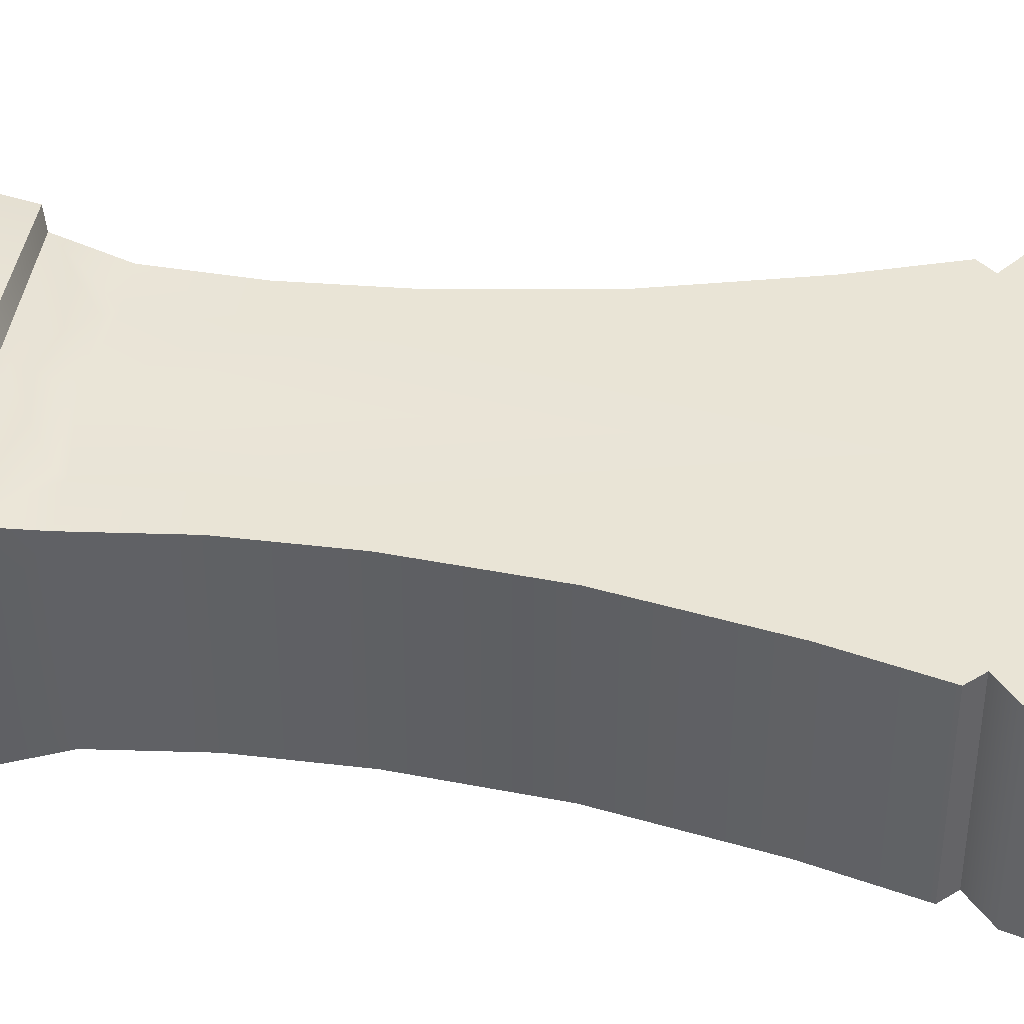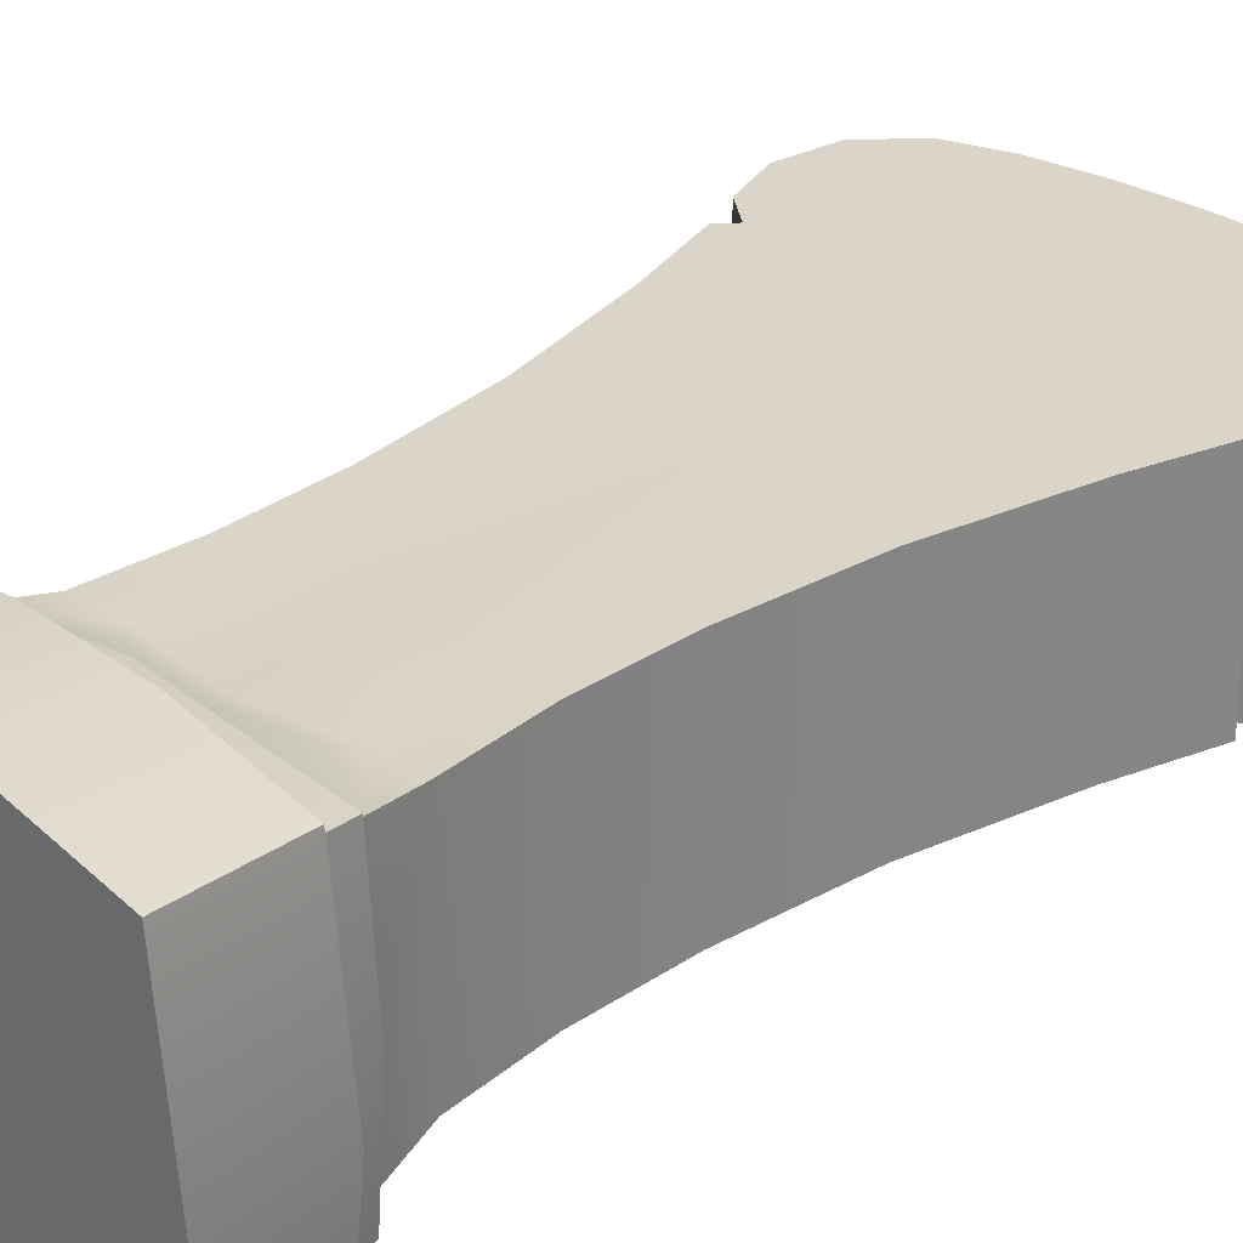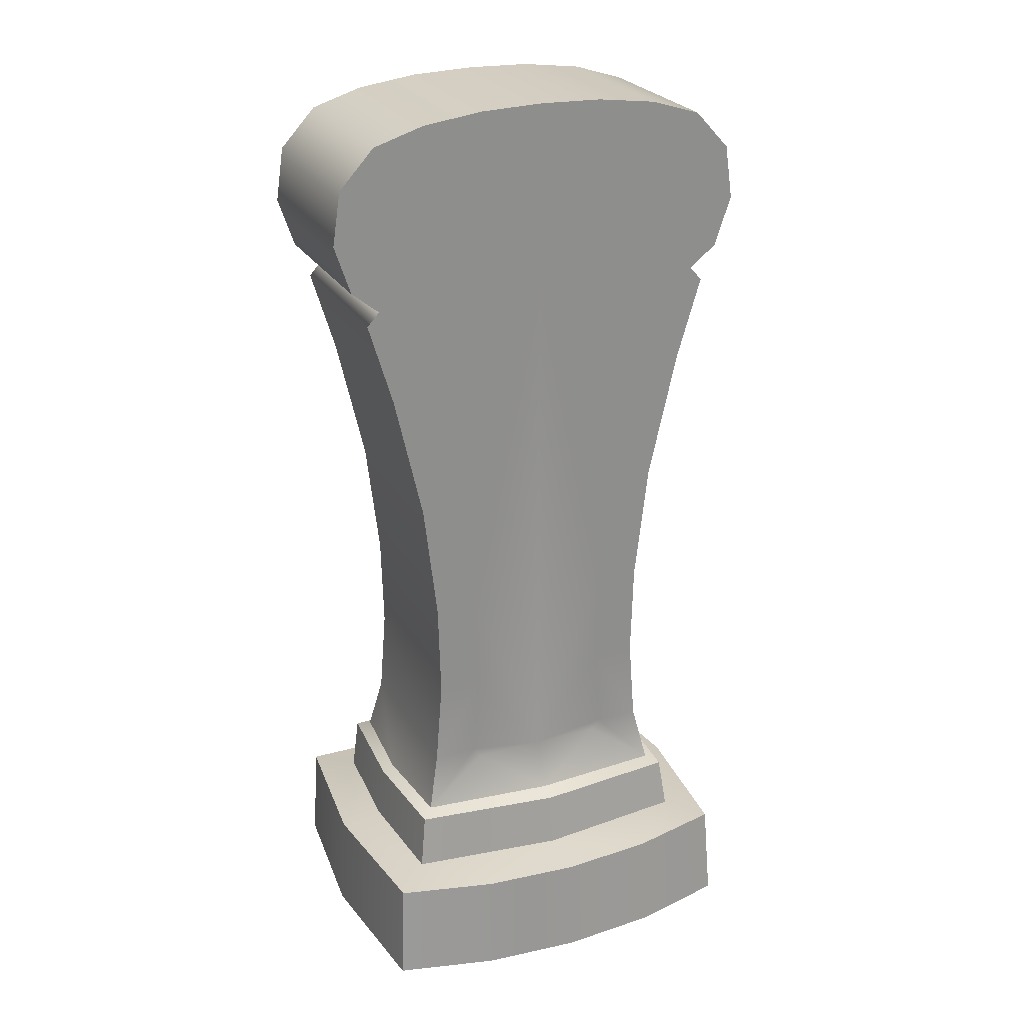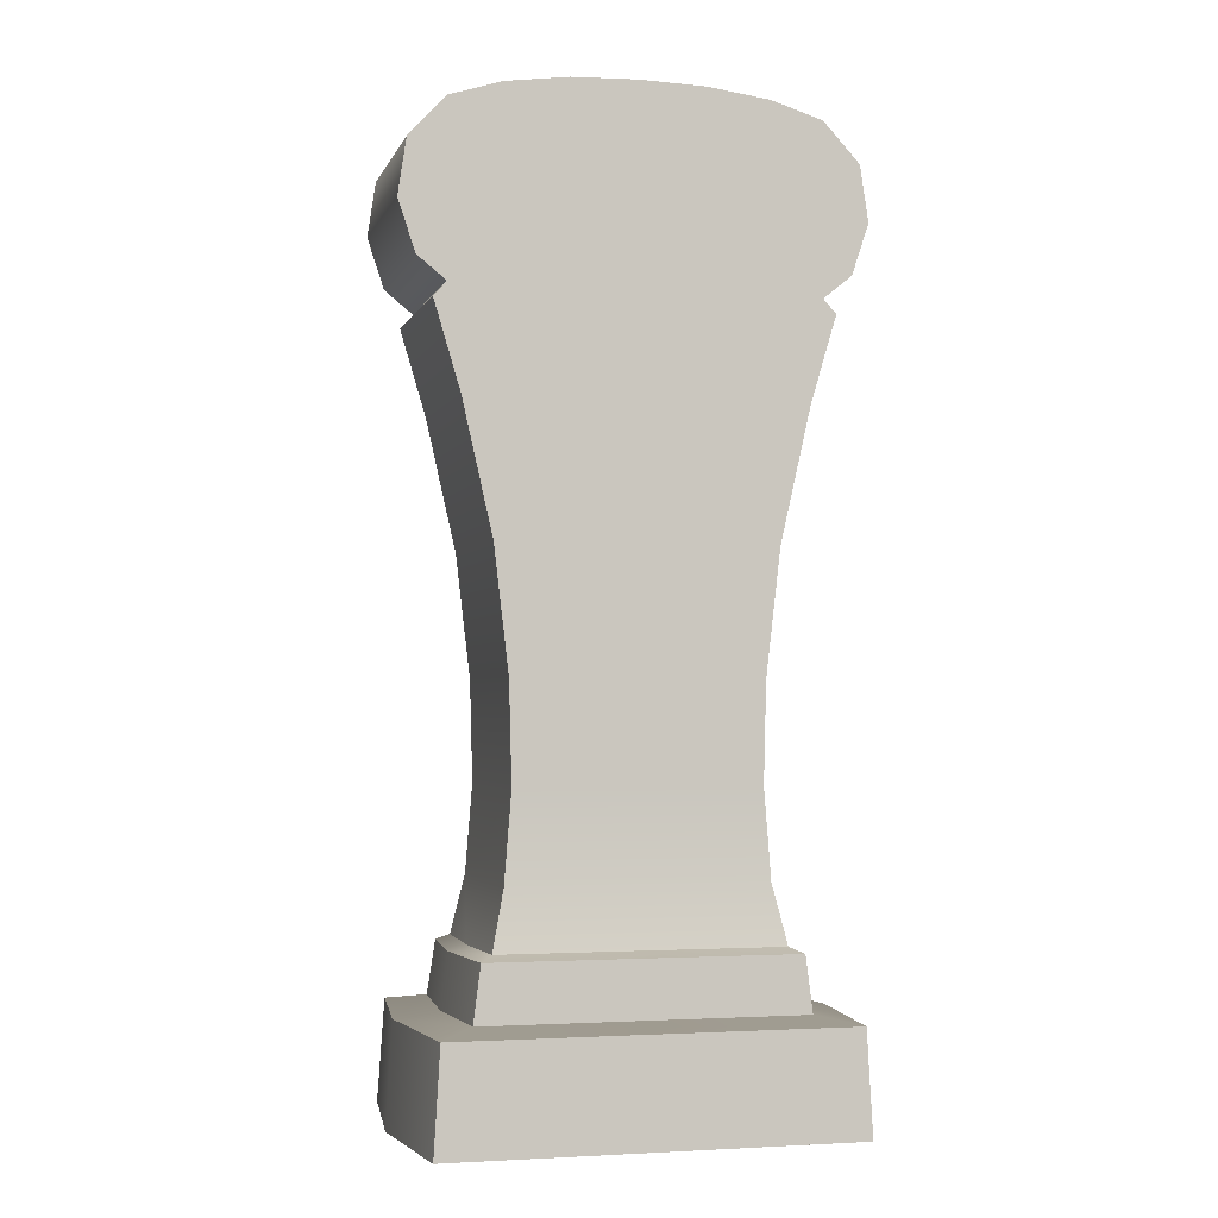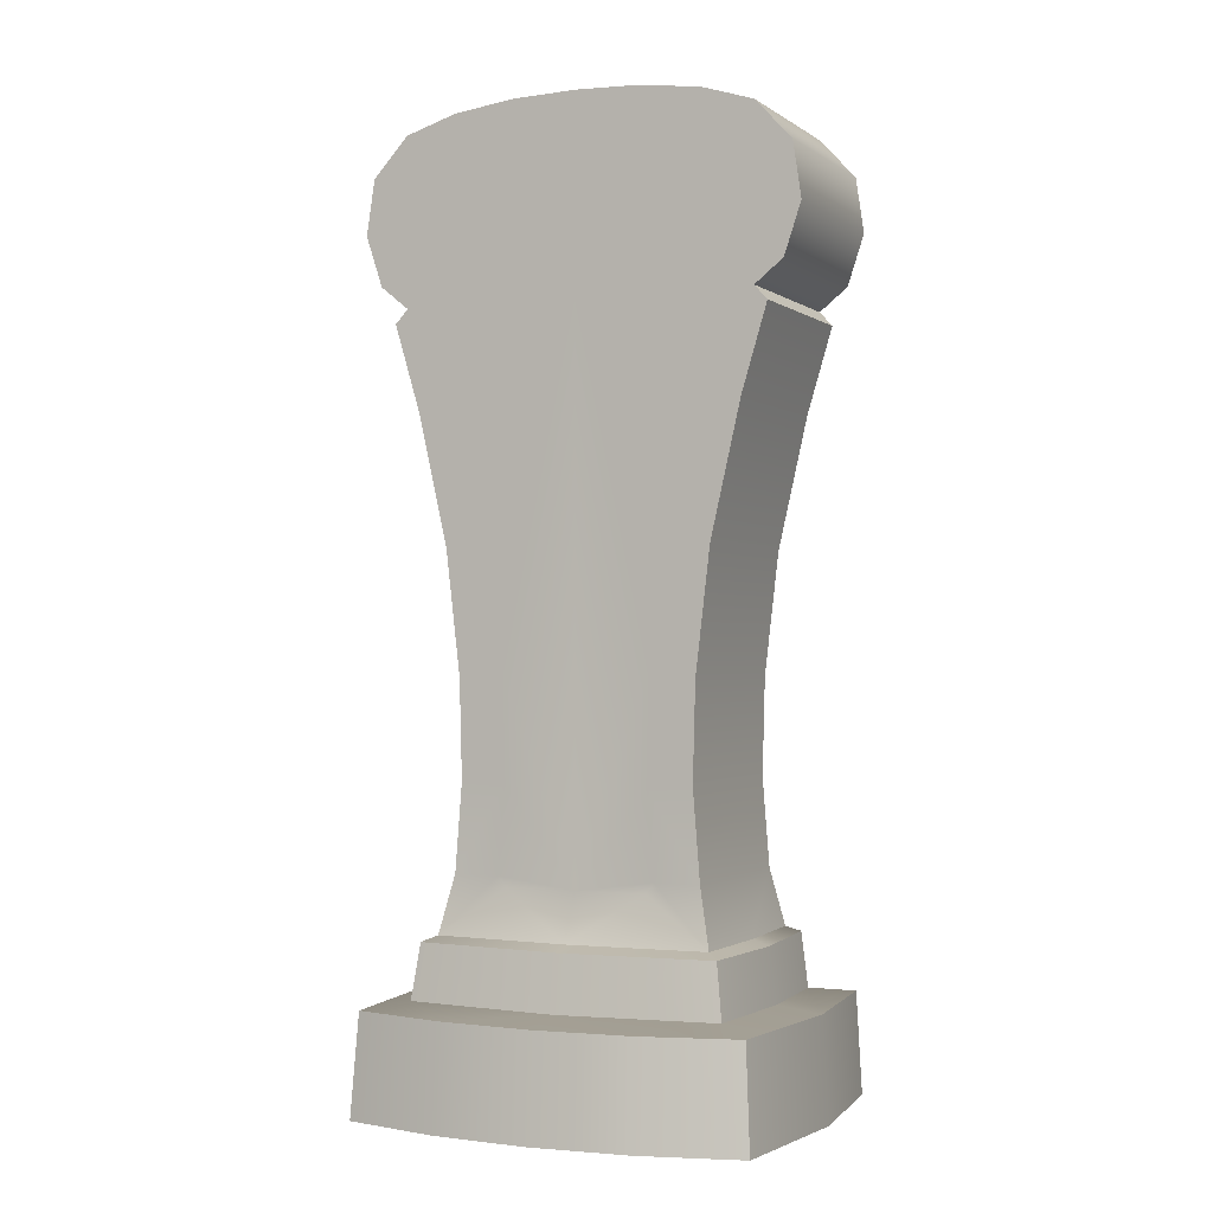
<metadata>
{"format":"obj","ext":"obj","renderer":"f3d","projection":"perspective","resolution":1024,"background":"white","views":[{"elev":42.5,"azim":96.6,"up":"+Z"},{"elev":29.4,"azim":43.5,"up":"+Z"},{"elev":25.3,"azim":-23.8,"up":"+Y"},{"elev":-2.5,"azim":165.5,"up":"+Y"},{"elev":-1.1,"azim":24.2,"up":"+Y"}]}
</metadata>
<code>
g z020v001_h
v 0 0.4391 0.1852
v -0.145 0.4391 0.1852
v -0.1617 0.4611 0.1852
v -0.149 0.6353 0.1852
v -0.1543 0.8507 0.1852
v 2.313e-18 1.577 0.1852
v -0.1828 1.107 0.1852
v -0.08851 1.568 0.1852
v -0.2445 1.388 0.1852
v -0.1879 1.533 0.1852
v -0.2769 1.483 0.1852
v 0.1543 0.8507 0.1852
v 0.1828 1.107 0.1852
v 0.149 0.6353 0.1852
v 0.1617 0.4611 0.1852
v 0.145 0.4391 0.1852
v 0.08851 1.568 0.1852
v 0.2445 1.388 0.1852
v 0.1879 1.533 0.1852
v 0.2769 1.483 0.1852
v 0.0981 1.863 0.1852
v 0.06928 1.806 0.1852
v 0 1.867 0.1852
v -0.06928 1.806 0.1852
v -0.0981 1.863 0.1852
v -0.05518 1.734 0.1852
v 0.05518 1.734 0.1852
v -0.05682 1.67 0.1852
v 0.05682 1.67 0.1852
v -0.4383 -4.977e-18 0
v -0.392 0.2075 0.3137
v -0.4042 1.005e-19 0.3263
v -0.4261 0.2075 3.987e-25
v -0.392 0.2075 -0.3137
v -0.4042 -7.452e-19 -0.3137
v -0.4261 0.2075 3.987e-25
v -0.319 0.2204 0.2435
v -0.392 0.2075 0.3137
v -0.3363 0.2204 1.961e-24
v -0.319 0.2204 -0.2307
v -0.392 0.2075 -0.3137
v -2.154e-27 0.2204 0.2805
v -0.319 0.2204 0.2435
v -0.3047 0.3324 0.2307
v -2.883e-19 0.3324 0.266
v 0.3047 0.3304 0.2307
v 0.319 0.2204 0.2435
v -0.3363 0.2204 1.961e-24
v -0.3047 0.3324 0.2307
v -0.319 0.2204 0.2435
v -0.3219 0.3324 5.183e-24
v -0.3047 0.3324 -0.2307
v -0.319 0.2204 -0.2307
v -2.883e-19 0.3324 0.266
v -0.3047 0.3324 0.2307
v -0.2799 0.3437 0.2062
v 4.982e-18 0.3437 0.2311
v 0.2799 0.3417 0.2062
v 0.3047 0.3304 0.2307
v -0.3219 0.3324 5.183e-24
v -0.2799 0.3437 0.2062
v -0.3047 0.3324 0.2307
v -0.2971 0.3437 1.994e-24
v -0.2799 0.3437 -0.2062
v -0.3047 0.3324 -0.2307
v -0.4042 1.005e-19 0.3263
v -0.392 0.2075 0.3137
v -0.1941 0.2075 0.3623
v -0.1998 1.005e-19 0.3763
v 2.121e-20 0.2075 0.3771
v 0 1.005e-19 0.3915
v 0.1998 2.738e-19 0.3763
v 0.1941 0.2075 0.3623
v 0.4042 3.103e-19 0.3263
v 0.392 0.2075 0.3137
v -0.1941 0.2075 0.3623
v -0.392 0.2075 0.3137
v -0.319 0.2204 0.2435
v -2.154e-27 0.2204 0.2805
v 2.121e-20 0.2075 0.3771
v 0.1941 0.2075 0.3623
v 0.319 0.2204 0.2435
v 0.392 0.2075 0.3137
v -0.3352 1.357 0.1852
v -0.3873 1.531 -0.1852
v -0.3873 1.531 0.1852
v -0.3352 1.357 -0.1852
v -0.2742 1.089 0.1852
v -0.2742 1.089 -0.1852
v -0.2452 0.84 0.1852
v -0.2452 0.84 -0.1852
v -0.2399 0.6399 0.1852
v -0.2399 0.6399 -0.1852
v -0.2541 0.4611 0.1852
v -0.2541 0.4611 -0.1852
v -0.2971 0.3437 1.994e-24
v -0.2799 0.3437 -0.2062
v -0.2799 0.3437 0.2062
v -0.3873 1.531 0.1852
v -0.3873 1.531 -0.1852
v -0.3612 1.56 -0.1852
v -0.3612 1.56 0.1852
v -0.3612 1.56 0.1852
v -0.3612 1.56 -0.1852
v -0.419 1.606 -0.1852
v -0.419 1.606 0.1852
v -0.453 1.709 -0.1852
v -0.453 1.709 0.1852
v -0.4362 1.821 -0.1852
v -0.4362 1.821 0.1852
v -0.3623 1.9 -0.1852
v -0.3623 1.9 0.1852
v -0.2573 1.933 -0.1852
v -0.2573 1.933 0.1852
v -0.1316 1.95 -0.1852
v -0.1316 1.95 0.1852
v 1.26e-24 1.954 -0.1852
v 1.26e-24 1.954 0.1852
v 0.1316 1.95 0.1852
v 0.1316 1.95 -0.1852
v 0.2573 1.933 0.1852
v 0.2573 1.933 -0.1852
v 0.3623 1.9 0.1852
v 0.3623 1.9 -0.1852
v 0.4362 1.821 0.1852
v 0.4362 1.821 -0.1852
v 0.453 1.709 0.1852
v 0.453 1.709 -0.1852
v 0.419 1.606 0.1852
v 0.419 1.606 -0.1852
v 0.3612 1.56 0.1852
v 0.3612 1.56 -0.1852
v -0.4042 -7.452e-19 -0.3137
v 0.4042 5.656e-18 -0.3137
v 0.392 0.2075 -0.3137
v -0.392 0.2075 -0.3137
v 0.4383 3.029e-19 0
v 0.4042 3.103e-19 0.3263
v 0.392 0.2075 0.3137
v 0.4261 0.2075 0
v 0.392 0.2075 -0.3137
v 0.4042 5.656e-18 -0.3137
v 0.4261 0.2075 0
v 0.392 0.2075 0.3137
v 0.319 0.2204 0.2435
v 0.3363 0.2204 6.735e-18
v 0.319 0.2204 -0.2307
v 0.392 0.2075 -0.3137
v 0.3363 0.2204 6.735e-18
v 0.319 0.2204 0.2435
v 0.3047 0.3304 0.2307
v 0.3219 0.3304 6.497e-18
v 0.3047 0.3324 -0.2307
v 0.319 0.2204 -0.2307
v 0.3219 0.3304 6.497e-18
v 0.3047 0.3304 0.2307
v 0.2799 0.3417 0.2062
v 0.2871 0.3417 -3.345e-18
v 0.2799 0.3437 -0.2062
v 0.3047 0.3324 -0.2307
v -0.392 0.2075 -0.3137
v 0.392 0.2075 -0.3137
v 0.319 0.2204 -0.2307
v -0.319 0.2204 -0.2307
v -0.3047 0.3324 -0.2307
v -0.319 0.2204 -0.2307
v 0.319 0.2204 -0.2307
v 0.3047 0.3324 -0.2307
v -0.2799 0.3437 -0.2062
v -0.3047 0.3324 -0.2307
v 0.3047 0.3324 -0.2307
v 0.2799 0.3437 -0.2062
v 0.3352 1.357 0.1852
v 0.3873 1.531 0.1852
v 0.3873 1.531 -0.1852
v 0.3352 1.357 -0.1852
v 0.2742 1.089 0.1852
v 0.2742 1.089 -0.1852
v 0.2452 0.84 0.1852
v 0.2452 0.84 -0.1852
v 0.2399 0.6399 0.1852
v 0.2399 0.6399 -0.1852
v 0.2541 0.4611 0.1852
v 0.2541 0.4611 -0.1852
v 0.2871 0.3417 -3.345e-18
v 0.2799 0.3417 0.2062
v 0.2799 0.3437 -0.2062
v 0.3873 1.531 0.1852
v 0.3612 1.56 0.1852
v 0.3612 1.56 -0.1852
v 0.3873 1.531 -0.1852
v 0.4383 3.029e-19 0
v 0.4042 5.656e-18 -0.3137
v -0.4042 -7.452e-19 -0.3137
v -0.4383 -4.977e-18 0
v 0 1.005e-19 0.3915
v 0.1998 2.738e-19 0.3763
v 0.4042 3.103e-19 0.3263
v -0.1998 1.005e-19 0.3763
v -0.4042 1.005e-19 0.3263
v -0.3612 1.56 -0.1852
v -0.05682 1.667 -0.1852
v -0.419 1.606 -0.1852
v -0.05518 1.734 -0.1852
v -0.453 1.709 -0.1852
v -0.06928 1.806 -0.1852
v -0.4362 1.821 -0.1852
v -0.0981 1.863 -0.1852
v -0.3623 1.9 -0.1852
v -0.1617 1.908 -0.1852
v -0.2573 1.933 -0.1852
v -0.1316 1.95 -0.1852
v 1.26e-24 1.954 -0.1852
v 0 1.867 -0.1852
v 0.0981 1.863 -0.1852
v 0.1316 1.95 -0.1852
v 0.1617 1.908 -0.1852
v 0.2573 1.933 -0.1852
v 0.3623 1.9 -0.1852
v 0.4362 1.821 -0.1852
v 0.06928 1.806 -0.1852
v 0.453 1.709 -0.1852
v 0.05518 1.734 -0.1852
v 0.419 1.606 -0.1852
v 0.05682 1.67 -0.1852
v 0.3612 1.56 -0.1852
v -0.0981 1.863 -0.1852
v -0.06928 1.806 -0.1852
v 0 1.867 -0.1852
v 0.06928 1.806 -0.1852
v 0.0981 1.863 -0.1852
v 0.05518 1.734 -0.1852
v -0.05518 1.734 -0.1852
v 0.05682 1.67 -0.1852
v -0.05682 1.667 -0.1852
v -0.2541 0.4611 -0.1852
v -0.2799 0.3437 -0.2062
v 0.2799 0.3437 -0.2062
v 0.2541 0.4611 -0.1852
v -0.2399 0.6399 -0.1852
v 0.2399 0.6399 -0.1852
v -0.2452 0.84 -0.1852
v 0.2452 0.84 -0.1852
v -0.2742 1.089 -0.1852
v 0.2742 1.089 -0.1852
v -0.3352 1.357 -0.1852
v 0.3352 1.357 -0.1852
v -0.05682 1.667 -0.1852
v -0.3873 1.531 -0.1852
v -0.3612 1.56 -0.1852
v 0.05682 1.67 -0.1852
v 0.3612 1.56 -0.1852
v 0.3873 1.531 -0.1852
v 0.2769 1.483 0.1852
v 0.3352 1.357 0.1852
v 0.2445 1.388 0.1852
v 0.1828 1.107 0.1852
v 0.3873 1.531 0.1852
v 0.2742 1.089 0.1852
v 0.1543 0.8507 0.1852
v 0.2452 0.84 0.1852
v 0.3612 1.56 0.1852
v 0.149 0.6353 0.1852
v 0.2399 0.6399 0.1852
v 0.2541 0.4611 0.1852
v 0.1617 0.4611 0.1852
v 0.2799 0.3417 0.2062
v 0.145 0.4391 0.1852
v 4.982e-18 0.3437 0.2311
v 0 0.4391 0.1852
v -0.145 0.4391 0.1852
v -0.2799 0.3437 0.2062
v -0.1617 0.4611 0.1852
v -0.2541 0.4611 0.1852
v -0.149 0.6353 0.1852
v -0.2399 0.6399 0.1852
v -0.2452 0.84 0.1852
v -0.1543 0.8507 0.1852
v -0.2742 1.089 0.1852
v -0.1828 1.107 0.1852
v -0.3352 1.357 0.1852
v -0.2445 1.388 0.1852
v -0.2769 1.483 0.1852
v -0.3873 1.531 0.1852
v -0.3612 1.56 0.1852
v -0.1879 1.533 0.1852
v -0.05682 1.67 0.1852
v -0.08851 1.568 0.1852
v -0.419 1.606 0.1852
v 2.313e-18 1.577 0.1852
v -0.05518 1.734 0.1852
v -0.453 1.709 0.1852
v -0.06928 1.806 0.1852
v -0.4362 1.821 0.1852
v 0.05682 1.67 0.1852
v -0.0981 1.863 0.1852
v 0.08851 1.568 0.1852
v -0.3623 1.9 0.1852
v 0.1879 1.533 0.1852
v 0.419 1.606 0.1852
v 0.05518 1.734 0.1852
v 0.453 1.709 0.1852
v 0.06928 1.806 0.1852
v 0.4362 1.821 0.1852
v 0.0981 1.863 0.1852
v 0.3623 1.9 0.1852
v -0.1617 1.908 0.1852
v -0.2573 1.933 0.1852
v -0.1316 1.95 0.1852
v 1.26e-24 1.954 0.1852
v 0 1.867 0.1852
v 0.1316 1.95 0.1852
v 0.1617 1.908 0.1852
v 0.2573 1.933 0.1852
g z020v001_h_0
f 3 2 1
f 4 3 1
f 1 5 4
f 1 6 5
f 6 7 5
f 7 6 8
f 7 8 9
f 8 10 9
f 10 11 9
f 6 1 12
f 13 6 12
f 12 1 14
f 15 14 1
f 16 15 1
f 6 13 17
f 17 13 18
f 19 17 18
f 20 19 18
f 23 22 21
f 23 24 22
f 23 25 24
f 22 24 26
f 27 22 26
f 27 26 28
f 29 27 28
f 32 31 30
f 31 33 30
f 33 34 30
f 34 35 30
f 38 37 36
f 37 39 36
f 39 40 36
f 40 41 36
f 44 43 42
f 45 44 42
f 46 45 42
f 47 46 42
f 50 49 48
f 49 51 48
f 51 52 48
f 52 53 48
f 56 55 54
f 57 56 54
f 58 57 54
f 59 58 54
f 62 61 60
f 61 63 60
f 63 64 60
f 64 65 60
f 68 67 66
f 69 68 66
f 70 68 69
f 71 70 69
f 70 71 72
f 73 70 72
f 73 72 74
f 75 73 74
f 78 77 76
f 79 78 76
f 80 79 76
f 79 80 81
f 82 79 81
f 83 82 81
f 86 85 84
f 85 87 84
f 84 87 88
f 87 89 88
f 88 89 90
f 89 91 90
f 90 91 92
f 91 93 92
f 92 93 94
f 93 95 94
f 94 95 96
f 95 97 96
f 98 94 96
f 101 100 99
f 102 101 99
f 105 104 103
f 106 105 103
f 107 105 106
f 108 107 106
f 109 107 108
f 110 109 108
f 111 109 110
f 112 111 110
f 113 111 112
f 114 113 112
f 115 113 114
f 116 115 114
f 117 115 116
f 118 117 116
f 117 118 119
f 120 117 119
f 120 119 121
f 122 120 121
f 122 121 123
f 124 122 123
f 124 123 125
f 126 124 125
f 126 125 127
f 128 126 127
f 128 127 129
f 130 128 129
f 130 129 131
f 132 130 131
f 135 134 133
f 136 135 133
f 139 138 137
f 140 139 137
f 141 140 137
f 142 141 137
f 145 144 143
f 146 145 143
f 147 146 143
f 148 147 143
f 151 150 149
f 152 151 149
f 153 152 149
f 154 153 149
f 157 156 155
f 158 157 155
f 159 158 155
f 160 159 155
f 163 162 161
f 164 163 161
f 167 166 165
f 168 167 165
f 171 170 169
f 172 171 169
f 175 174 173
f 176 175 173
f 176 173 177
f 178 176 177
f 178 177 179
f 180 178 179
f 180 179 181
f 182 180 181
f 182 181 183
f 184 182 183
f 184 183 185
f 183 186 185
f 187 184 185
f 190 189 188
f 191 190 188
f 194 193 192
f 195 194 192
f 196 195 192
f 197 196 192
f 198 197 192
f 196 199 195
f 199 200 195
f 203 202 201
f 204 202 203
f 205 204 203
f 206 204 205
f 207 206 205
f 208 206 207
f 209 208 207
f 210 208 209
f 211 210 209
f 210 211 212
f 208 210 212
f 212 213 208
f 213 214 208
f 215 214 213
f 216 215 213
f 217 215 216
f 218 217 216
f 217 218 219
f 215 217 219
f 215 219 220
f 221 215 220
f 221 220 222
f 223 221 222
f 223 222 224
f 225 223 224
f 225 224 226
f 229 228 227
f 229 230 228
f 231 230 229
f 230 232 228
f 232 233 228
f 232 234 233
f 234 235 233
f 238 237 236
f 239 238 236
f 239 236 240
f 241 239 240
f 241 240 242
f 243 241 242
f 243 242 244
f 245 243 244
f 245 244 246
f 247 245 246
f 247 246 248
f 246 249 248
f 249 250 248
f 251 247 248
f 251 252 247
f 252 253 247
f 256 255 254
f 256 257 255
f 255 258 254
f 257 259 255
f 257 260 259
f 260 261 259
f 254 258 262
f 260 263 261
f 263 264 261
f 265 264 263
f 266 265 263
f 267 265 266
f 267 266 268
f 267 268 269
f 269 268 270
f 271 269 270
f 271 272 269
f 273 272 271
f 274 272 273
f 274 273 275
f 276 274 275
f 276 275 277
f 275 278 277
f 277 278 279
f 278 280 279
f 279 280 281
f 280 282 281
f 281 282 283
f 284 281 283
f 284 283 285
f 283 286 285
f 286 287 285
f 286 288 287
f 287 289 285
f 288 290 287
f 287 291 289
f 291 292 289
f 291 293 292
f 293 294 292
f 290 295 287
f 293 296 294
f 290 297 295
f 296 298 294
f 297 299 295
f 295 299 262
f 299 254 262
f 300 295 262
f 301 295 300
f 302 301 300
f 303 301 302
f 304 303 302
f 305 303 304
f 306 305 304
f 296 307 298
f 307 308 298
f 308 307 309
f 307 296 309
f 309 296 310
f 296 311 310
f 310 311 305
f 312 310 305
f 313 305 306
f 305 313 312
f 314 313 306
f 313 314 312

</code>
